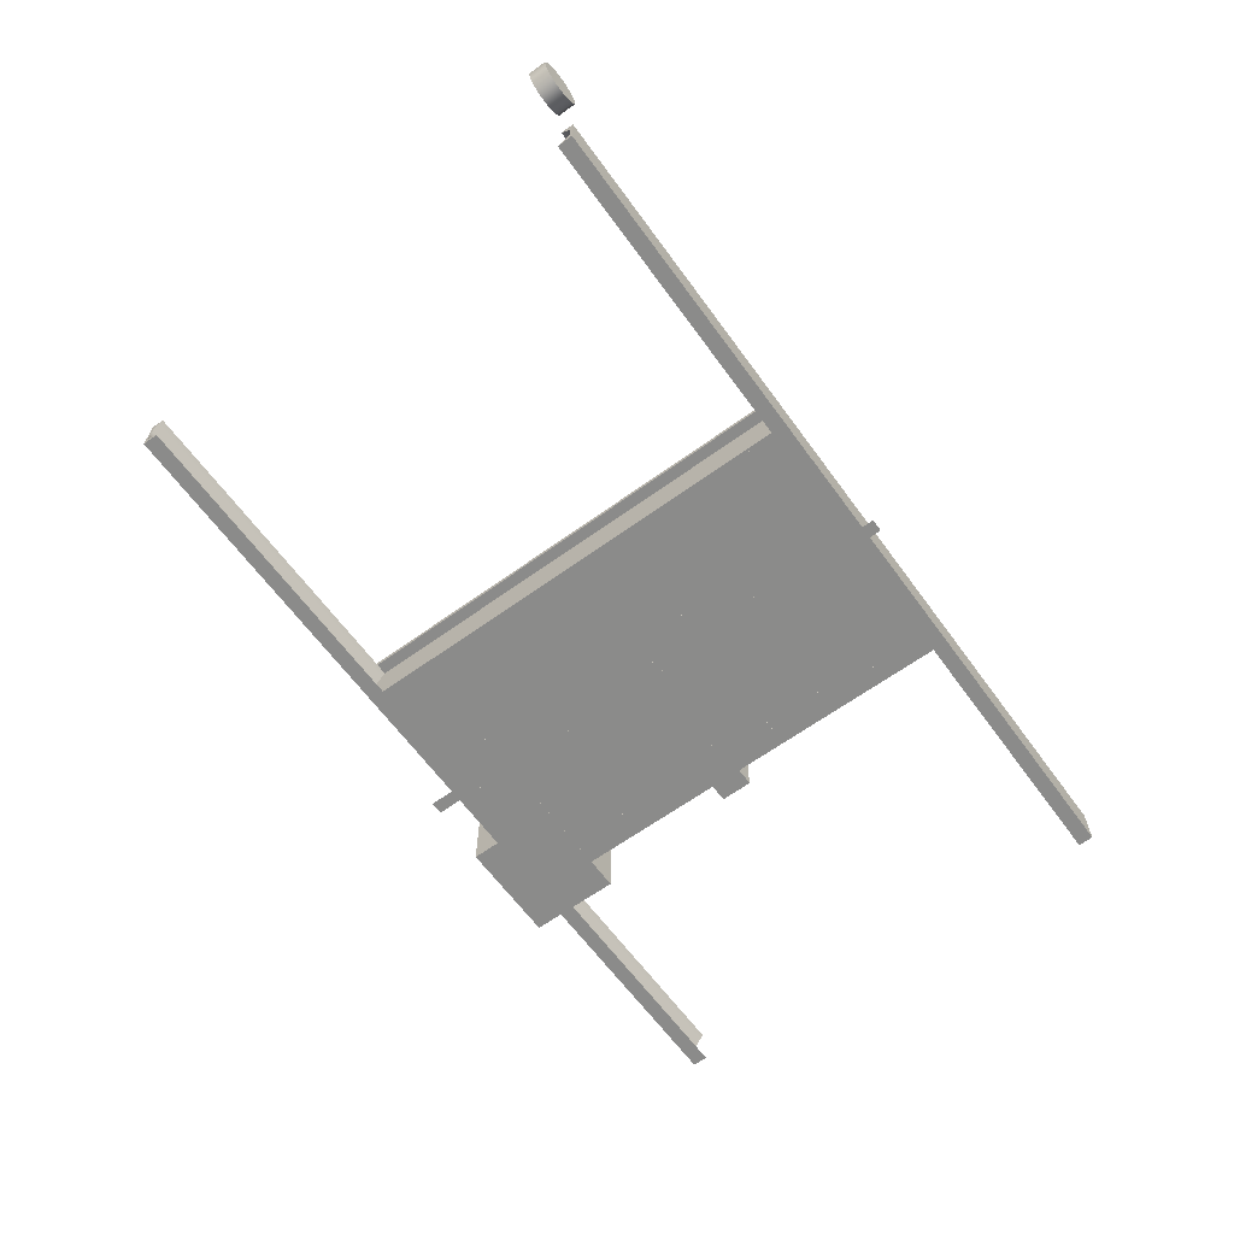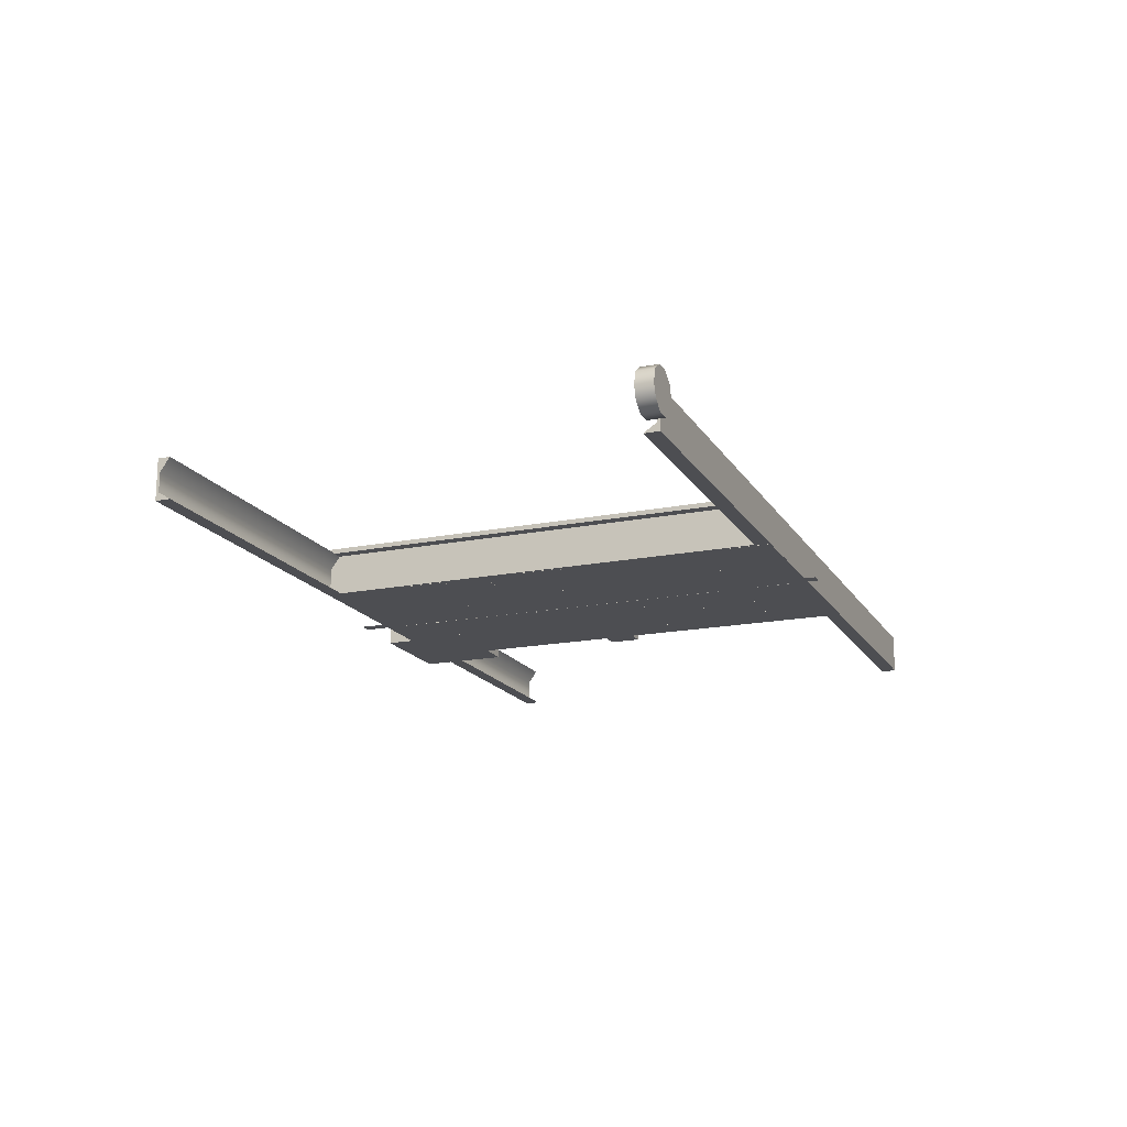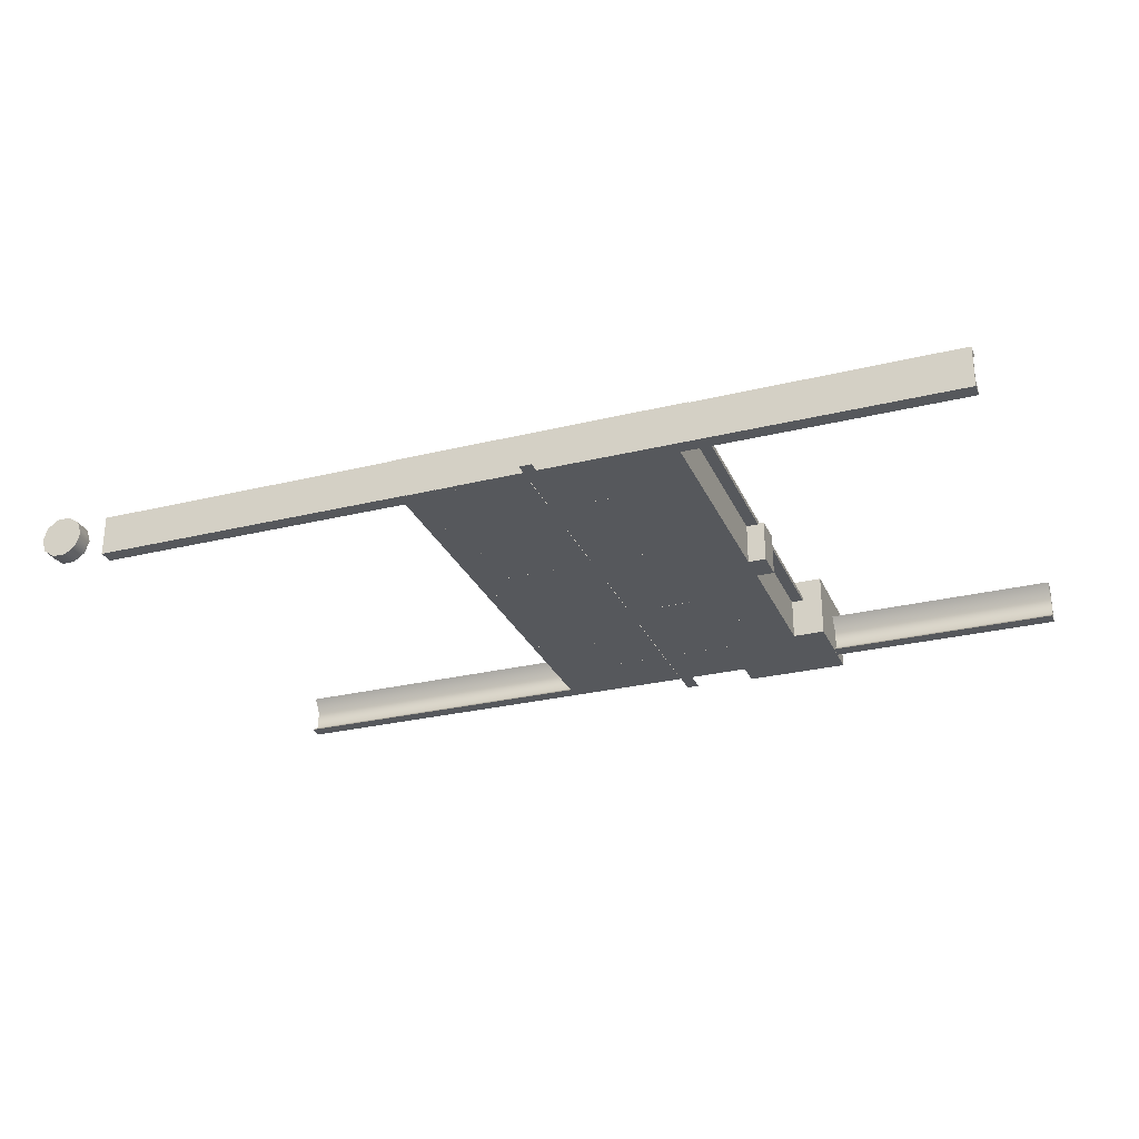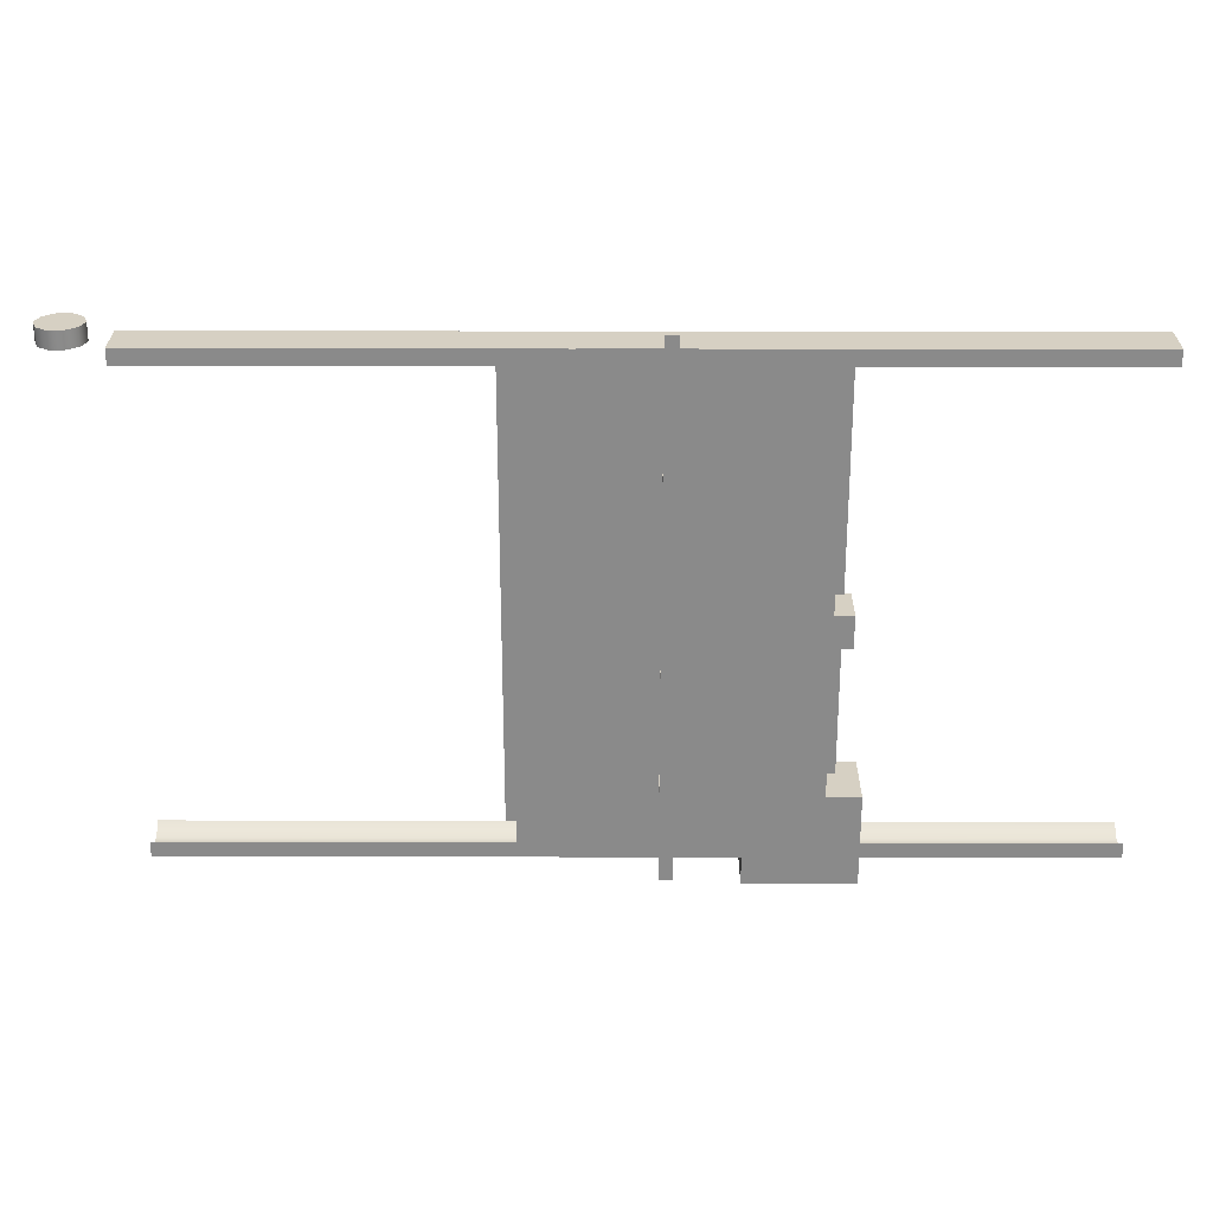
<metadata>
{"format":"obj","ext":"obj","renderer":"f3d","projection":"perspective","resolution":1024,"background":"white","views":[{"elev":-63.7,"azim":-53.9,"up":"+Y"},{"elev":-17.2,"azim":-68.2,"up":"+Y"},{"elev":-28.0,"azim":20.4,"up":"+Y"},{"elev":26.5,"azim":0.2,"up":"+Z"}]}
</metadata>
<code>
v  35.13 0.0537 -64.76
v  35.13 2.105 -64.76
v  35.86 2.105 -64.76
v  39.07 0.0537 -64.76
v  35.13 7.125 -64.76
v  35.86 7.125 -64.76
v  35.13 10.66 -64.76
v  38.36 10.66 -64.76
v  35.13 0.0536 59.23
v  39.07 0.0536 59.23
v  35.86 2.105 59.23
v  35.13 2.105 59.23
v  35.86 7.125 59.23
v  35.13 7.125 59.23
v  38.36 10.66 59.23
v  35.13 10.66 59.23
g Box002
f 1 2 3 4
f 2 5 6 3
f 5 7 8 6
f 9 10 11 12
f 12 11 13 14
f 14 13 15 16
f 1 4 10 9
f 4 3 11 10
f 3 6 13 11
f 6 8 15 13
f 8 7 16 15
f 7 5 14 16
f 5 2 12 14
f 2 1 9 12
v  -58.71 4.821 59.19
v  -56.96 10.18 59.19
v  -54.15 8.131 59.19
v  -53.07 4.821 59.19
v  -63.26 8.131 59.19
v  -60.45 10.18 59.19
v  -63.26 1.51 59.19
v  -64.34 4.821 59.19
v  -56.96 -0.5354 59.19
v  -60.45 -0.5354 59.19
v  -54.15 1.51 59.19
v  -54.15 8.131 63.54
v  -53.07 4.821 63.54
v  -56.96 10.18 63.54
v  -60.45 10.18 63.54
v  -63.26 8.131 63.54
v  -64.34 4.821 63.54
v  -63.26 1.51 63.54
v  -60.45 -0.5354 63.54
v  -56.96 -0.5354 63.54
v  -54.15 1.51 63.54
v  -58.71 4.821 63.54
g Cylinder004
f 17 18 19 20
f 17 21 22 18
f 17 23 24 21
f 17 25 26 23
f 17 20 27 25
f 20 19 28 29
f 19 18 30 28
f 18 22 31 30
f 22 21 32 31
f 21 24 33 32
f 24 23 34 33
f 23 26 35 34
f 26 25 36 35
f 25 27 37 36
f 27 20 29 37
f 38 37 29 28
f 38 28 30 31
f 38 31 32 33
f 38 33 34 35
f 38 35 36 37
v  -48.69 0.0537 59.45
v  -48.69 2.105 59.45
v  -48.69 2.105 58.72
v  -48.69 0.0537 55.51
v  -48.69 7.125 59.45
v  -48.69 7.125 58.72
v  -48.69 10.66 59.45
v  -48.69 10.66 56.22
v  64.05 0.0536 59.45
v  64.05 0.0536 55.51
v  64.05 2.105 58.72
v  64.05 2.105 59.45
v  64.05 7.125 58.72
v  64.05 7.125 59.45
v  64.05 10.66 56.22
v  64.05 10.66 59.45
g Box005
f 39 40 41 42
f 40 43 44 41
f 43 45 46 44
f 47 48 49 50
f 50 49 51 52
f 52 51 53 54
f 39 42 48 47
f 42 41 49 48
f 41 44 51 49
f 44 46 53 51
f 46 45 54 53
f 45 43 52 54
f 43 40 50 52
f 40 39 47 50
v  63.16 0.0537 -65.44
v  63.16 2.105 -65.44
v  63.16 2.105 -64.7
v  63.16 0.0537 -61.5
v  63.16 7.125 -65.44
v  63.16 7.125 -64.7
v  63.16 10.66 -65.44
v  63.16 10.66 -62.2
v  -49.58 0.0536 -65.44
v  -49.58 0.0536 -61.5
v  -49.58 2.105 -64.7
v  -49.58 2.105 -65.44
v  -49.58 7.125 -64.7
v  -49.58 7.125 -65.44
v  -49.58 10.66 -62.2
v  -49.58 10.66 -65.44
g Box006
f 55 56 57 58
f 56 59 60 57
f 59 61 62 60
f 63 64 65 66
f 66 65 67 68
f 68 67 69 70
f 55 58 64 63
f 58 57 65 64
f 57 60 67 65
f 60 62 69 67
f 62 61 70 69
f 61 59 68 70
f 59 56 66 68
f 56 55 63 66
v  175.2 0.0537 -65.44
v  175.2 2.105 -65.44
v  175.2 2.105 -64.7
v  175.2 0.0537 -61.5
v  175.2 7.125 -65.44
v  175.2 7.125 -64.7
v  175.2 10.66 -65.44
v  175.2 10.66 -62.2
v  62.47 0.0536 -65.44
v  62.47 0.0536 -61.5
v  62.47 2.105 -64.7
v  62.47 2.105 -65.44
v  62.47 7.125 -64.7
v  62.47 7.125 -65.44
v  62.47 10.66 -62.2
v  62.47 10.66 -65.44
g Box007
f 71 72 73 74
f 72 75 76 73
f 75 77 78 76
f 79 80 81 82
f 82 81 83 84
f 84 83 85 86
f 71 74 80 79
f 74 73 81 80
f 73 76 83 81
f 76 78 85 83
f 78 77 86 85
f 77 75 84 86
f 75 72 82 84
f 72 71 79 82
v  63.36 0.0537 59.45
v  63.36 2.105 59.45
v  63.36 2.105 58.72
v  63.36 0.0537 55.51
v  63.36 7.125 59.45
v  63.36 7.125 58.72
v  63.36 10.66 59.45
v  63.36 10.66 56.22
v  176.1 0.0536 59.45
v  176.1 0.0536 55.51
v  176.1 2.105 58.72
v  176.1 2.105 59.45
v  176.1 7.125 58.72
v  176.1 7.125 59.45
v  176.1 10.66 56.22
v  176.1 10.66 59.45
g Box008
f 87 88 89 90
f 88 91 92 89
f 91 93 94 92
f 95 96 97 98
f 98 97 99 100
f 100 99 101 102
f 87 90 96 95
f 90 89 97 96
f 89 92 99 97
f 92 94 101 99
f 94 93 102 101
f 93 91 100 102
f 91 88 98 100
f 88 87 95 98
v  37.9 -0.0458 -19.22
v  52.9 -0.0458 -19.22
v  52.9 -0.0458 -34.22
v  37.9 -0.0458 -34.22
g Plane026
f 103 104 105 106
v  37.9 -0.0458 -4.194
v  52.9 -0.0458 -4.194
v  52.9 -0.0458 -19.19
v  37.9 -0.0458 -19.19
g Plane027
f 107 108 109 110
v  37.9 -0.0458 -49.26
v  52.9 -0.0458 -49.26
v  52.9 -0.0458 -64.26
v  37.9 -0.0458 -64.26
g Plane028
f 111 112 113 114
v  37.9 -0.0458 40.87
v  52.9 -0.0458 40.87
v  52.9 -0.0458 25.86
v  37.9 -0.0458 25.86
g Plane029
f 115 116 117 118
v  37.9 -0.0458 10.82
v  52.9 -0.0458 10.82
v  52.9 -0.0458 -4.176
v  37.9 -0.0458 -4.176
g Plane030
f 119 120 121 122
v  67.9 -0.0458 -34.22
v  52.9 -0.0458 -34.22
v  52.9 -0.0458 -19.22
v  67.9 -0.0458 -19.22
g Plane031
f 123 124 125 126
v  67.9 -0.0458 10.85
v  52.9 -0.0458 10.85
v  52.9 -0.0458 25.85
v  67.9 -0.0458 25.85
g Plane032
f 127 128 129 130
v  52.9 -0.0458 -64.26
v  52.9 -0.0458 -49.26
v  67.9 -0.0458 -49.26
v  67.9 -0.0458 -64.26
g Plane033
f 131 132 133 134
v  67.9 -0.0458 -49.24
v  52.9 -0.0458 -49.24
v  52.9 -0.0458 -34.24
v  67.9 -0.0458 -34.24
g Plane034
f 135 136 137 138
v  67.9 -0.0458 40.89
v  52.9 -0.0458 40.89
v  52.9 -0.0458 55.89
v  67.9 -0.0458 55.89
g Plane035
f 139 140 141 142
v  67.9 -0.0458 25.86
v  52.9 -0.0458 25.86
v  52.9 -0.0458 40.87
v  67.9 -0.0458 40.87
g Plane036
f 143 144 145 146
v  67.9 -0.0458 -4.176
v  52.9 -0.0458 -4.176
v  52.9 -0.0458 10.82
v  67.9 -0.0458 10.82
g Plane037
f 147 148 149 150
v  67.9 -0.0458 -19.19
v  52.9 -0.0458 -19.19
v  52.9 -0.0458 -4.194
v  67.9 -0.0458 -4.194
g Plane038
f 151 152 153 154
v  37.9 -0.0458 -34.24
v  52.9 -0.0458 -34.24
v  52.9 -0.0458 -49.24
v  37.9 -0.0458 -49.24
g Plane039
f 155 156 157 158
v  52.9 -0.0458 55.89
v  52.9 -0.0458 40.89
v  37.9 -0.0458 40.89
v  37.9 -0.0458 55.89
g Plane040
f 159 160 161 162
v  37.9 -0.0458 25.85
v  52.9 -0.0458 25.85
v  52.9 -0.0458 10.85
v  37.9 -0.0458 10.85
g Plane041
f 163 164 165 166
v  105.8 -0.0458 25.86
v  86.19 -0.0458 25.86
v  86.19 -0.0458 40.87
v  105.8 -0.0458 40.87
g Plane042
f 167 168 169 170
v  105.8 -0.0458 40.89
v  86.19 -0.0458 40.89
v  86.19 -0.0458 55.89
v  105.8 -0.0458 55.89
g Plane043
f 171 172 173 174
v  105.8 -0.0458 -4.176
v  86.19 -0.0458 -4.176
v  86.19 -0.0458 10.82
v  105.8 -0.0458 10.82
g Plane044
f 175 176 177 178
v  105.8 -0.0458 -19.19
v  86.19 -0.0458 -19.19
v  86.19 -0.0458 -4.194
v  105.8 -0.0458 -4.194
g Plane045
f 179 180 181 182
v  105.8 -0.0458 10.85
v  86.19 -0.0458 10.85
v  86.19 -0.0458 25.85
v  105.8 -0.0458 25.85
g Plane046
f 183 184 185 186
v  105.8 -0.0458 -49.24
v  86.19 -0.0458 -49.24
v  86.19 -0.0458 -34.24
v  105.8 -0.0458 -34.24
g Plane047
f 187 188 189 190
v  86.24 -0.0458 55.89
v  86.24 -0.0458 40.89
v  71.24 -0.0458 40.89
v  71.24 -0.0458 55.89
g Plane048
f 191 192 193 194
v  71.24 -0.0458 -34.24
v  86.24 -0.0458 -34.24
v  86.24 -0.0458 -49.24
v  71.24 -0.0458 -49.24
g Plane049
f 195 196 197 198
v  71.24 -0.0458 25.85
v  86.24 -0.0458 25.85
v  86.24 -0.0458 10.85
v  71.24 -0.0458 10.85
g Plane050
f 199 200 201 202
v  71.24 -0.0458 -19.22
v  86.24 -0.0458 -19.22
v  86.24 -0.0458 -34.22
v  71.24 -0.0458 -34.22
g Plane051
f 203 204 205 206
v  71.24 -0.0458 -4.194
v  86.24 -0.0458 -4.194
v  86.24 -0.0458 -19.19
v  71.24 -0.0458 -19.19
g Plane052
f 207 208 209 210
v  71.24 -0.0458 10.82
v  86.24 -0.0458 10.82
v  86.24 -0.0458 -4.176
v  71.24 -0.0458 -4.176
g Plane053
f 211 212 213 214
v  71.24 -0.0458 40.87
v  86.24 -0.0458 40.87
v  86.24 -0.0458 25.86
v  71.24 -0.0458 25.86
g Plane054
f 215 216 217 218
v  105.8 -0.0458 -34.22
v  86.19 -0.0458 -34.22
v  86.19 -0.0458 -19.22
v  105.8 -0.0458 -19.22
g Plane055
f 219 220 221 222
v  71.28 -0.0458 -49.26
v  86.28 -0.0458 -49.26
v  86.28 -0.0458 -64.26
v  71.28 -0.0458 -64.26
g Plane056
f 223 224 225 226
v  86.25 -0.0458 -64.26
v  86.25 -0.0458 -49.26
v  105.9 -0.0458 -49.26
v  105.9 -0.0458 -64.26
g Plane057
f 227 228 229 230
v  67.95 0 -71.73
v  67.95 0 62.55
v  71.25 0 62.55
v  71.25 0 -71.73
g Plane058
f 231 232 233 234
v  106 0.0537 58.61
v  106 2.105 58.61
v  105.3 2.105 58.61
v  102.1 0.0537 58.61
v  106 7.125 58.61
v  105.3 7.125 58.61
v  106 10.66 58.61
v  102.8 10.66 58.61
v  106 0.0536 -65.37
v  102.1 0.0536 -65.37
v  105.3 2.105 -65.37
v  106 2.105 -65.37
v  105.3 7.125 -65.37
v  106 7.125 -65.37
v  102.8 10.66 -65.37
v  106 10.66 -65.37
g Box017
f 235 236 237 238
f 236 239 240 237
f 239 241 242 240
f 243 244 245 246
f 246 245 247 248
f 248 247 249 250
f 235 238 244 243
f 238 237 245 244
f 237 240 247 245
f 240 242 249 247
f 242 241 250 249
f 241 239 248 250
f 239 236 246 248
f 236 235 243 246
v  32.16 10.61 57.95
v  32.16 10.61 -65.37
v  70.83 10.61 -65.37
v  70.83 10.61 57.95
v  32.16 11.84 57.95
v  70.83 11.84 57.95
v  70.83 11.84 -65.37
v  32.16 11.84 -65.37
g Box019
f 251 252 253 254
f 255 256 257 258
f 251 254 256 255
f 254 253 257 256
f 253 252 258 257
f 252 251 255 258
v  70.38 10.61 57.95
v  70.38 10.61 -65.37
v  109.1 10.61 -65.37
v  109.1 10.61 57.95
v  70.38 11.84 57.95
v  109.1 11.84 57.95
v  109.1 11.84 -65.37
v  70.38 11.84 -65.37
g Box020
f 259 260 261 262
f 263 264 265 266
f 259 262 264 263
f 262 261 265 264
f 261 260 266 265
f 260 259 263 266
v  72.16 0 26.58
v  72.16 0 24.96
v  76.66 0 24.96
v  76.66 0 26.58
v  67.56 10.63 26.58
v  81.27 10.63 26.58
v  81.27 10.63 24.96
v  67.56 10.63 24.96
g Box021
f 267 268 269 270
f 271 272 273 274
f 267 270 272 271
f 270 269 273 272
f 269 268 274 273
f 268 267 271 274
v  72.16 0 -3.636
v  72.16 0 -5.263
v  76.66 0 -5.263
v  76.66 0 -3.636
v  67.56 10.63 -3.636
v  81.27 10.63 -3.636
v  81.27 10.63 -5.263
v  67.56 10.63 -5.263
g Box022
f 275 276 277 278
f 279 280 281 282
f 275 278 280 279
f 278 277 281 280
f 277 276 282 281
f 276 275 279 282
v  62.11 0 11.89
v  62.11 0 10.26
v  66.62 0 10.26
v  66.62 0 11.89
v  57.51 10.63 11.89
v  71.22 10.63 11.89
v  71.22 10.63 10.26
v  57.51 10.63 10.26
g Box023
f 283 284 285 286
f 287 288 289 290
f 283 286 288 287
f 286 285 289 288
f 285 284 290 289
f 284 283 287 290
v  62.11 0 -18.59
v  62.11 0 -20.22
v  66.62 0 -20.22
v  66.62 0 -18.59
v  57.51 10.63 -18.59
v  71.22 10.63 -18.59
v  71.22 10.63 -20.22
v  57.51 10.63 -20.22
g Box024
f 291 292 293 294
f 295 296 297 298
f 291 294 296 295
f 294 293 297 296
f 293 292 298 297
f 292 291 295 298
v  72.16 0 -33.35
v  72.16 0 -34.98
v  76.66 0 -34.98
v  76.66 0 -33.35
v  67.56 10.63 -33.35
v  81.27 10.63 -33.35
v  81.27 10.63 -34.98
v  67.56 10.63 -34.98
g Box025
f 299 300 301 302
f 303 304 305 306
f 299 302 304 303
f 302 301 305 304
f 301 300 306 305
f 300 299 303 306
v  62.11 0 -48.36
v  62.11 0 -49.99
v  66.62 0 -49.99
v  66.62 0 -48.36
v  57.51 10.63 -48.36
v  71.22 10.63 -48.36
v  71.22 10.63 -49.99
v  57.51 10.63 -49.99
g Box026
f 307 308 309 310
f 311 312 313 314
f 307 310 312 311
f 310 309 313 312
f 309 308 314 313
f 308 307 311 314
v  62.11 0 41.67
v  62.11 0 40.05
v  66.62 0 40.05
v  66.62 0 41.67
v  57.51 10.63 41.67
v  71.22 10.63 41.67
v  71.22 10.63 40.05
v  57.51 10.63 40.05
g Box027
f 315 316 317 318
f 319 320 321 322
f 315 318 320 319
f 318 317 321 320
f 317 316 322 321
f 316 315 319 322
v  35.83 0 59.44
v  35.83 0 47.76
v  49.49 0 47.76
v  49.49 0 59.44
v  35.83 10.49 59.44
v  49.49 10.49 59.44
v  49.49 10.49 47.76
v  35.83 10.49 47.76
g Box028
f 323 324 325 326
f 327 328 329 330
f 323 326 328 327
f 326 325 329 328
f 325 324 330 329
f 324 323 327 330
v  35.83 0 2.353
v  35.83 0 -9.325
v  49.49 0 -9.325
v  49.49 0 2.353
v  35.83 10.49 2.353
v  49.49 10.49 2.353
v  49.49 10.49 -9.325
v  35.83 10.49 -9.325
g Box030
f 331 332 333 334
f 335 336 337 338
f 331 334 336 335
f 334 333 337 336
f 333 332 338 337
f 332 331 335 338
v  35.83 0 -30.92
v  35.83 0 -42.6
v  49.49 0 -42.6
v  49.49 0 -30.92
v  35.83 10.49 -30.92
v  49.49 10.49 -30.92
v  49.49 10.49 -42.6
v  35.83 10.49 -42.6
g Box031
f 339 340 341 342
f 343 344 345 346
f 339 342 344 343
f 342 341 345 344
f 341 340 346 345
f 340 339 343 346
v  99.74 0 -2.712
v  99.74 0 -10.86
v  110.6 0 -10.86
v  110.6 0 -2.712
v  99.74 10.87 -2.712
v  110.6 10.87 -2.712
v  110.6 10.87 -10.86
v  99.74 10.87 -10.86
g Box035
f 347 348 349 350
f 351 352 353 354
f 347 350 352 351
f 350 349 353 352
f 349 348 354 353
f 348 347 351 354
v  87.13 0 -49.28
v  87.13 0 -72.59
v  114.4 0 -72.59
v  114.4 0 -49.28
v  87.13 16.53 -49.28
v  114.4 16.53 -49.28
v  114.4 16.53 -72.59
v  87.13 16.53 -72.59
g Box036
f 355 356 357 358
f 359 360 361 362
f 355 358 360 359
f 358 357 361 360
f 357 356 362 361
f 356 355 359 362
v  96.3 8.103 35.48
v  96.3 8.103 29.2
v  99.94 8.103 29.2
v  99.94 8.103 35.48
v  96.3 11.9 35.48
v  99.94 11.9 35.48
v  99.94 11.9 29.2
v  96.3 11.9 29.2
g Box037
f 363 364 365 366
f 367 368 369 370
f 363 366 368 367
f 366 365 369 368
f 365 364 370 369
f 364 363 367 370
v  84.1 8.103 35.48
v  84.1 8.103 29.2
v  87.74 8.103 29.2
v  87.74 8.103 35.48
v  84.1 11.9 35.48
v  87.74 11.9 35.48
v  87.74 11.9 29.2
v  84.1 11.9 29.2
g Box038
f 371 372 373 374
f 375 376 377 378
f 371 374 376 375
f 374 373 377 376
f 373 372 378 377
f 372 371 375 378
v  76.47 8.103 12.14
v  76.47 8.103 5.869
v  80.11 8.103 5.869
v  80.11 8.103 12.14
v  76.47 11.9 12.14
v  80.11 11.9 12.14
v  80.11 11.9 5.869
v  76.47 11.9 5.869
g Box039
f 379 380 381 382
f 383 384 385 386
f 379 382 384 383
f 382 381 385 384
f 381 380 386 385
f 380 379 383 386
v  84.1 8.103 -12.6
v  84.1 8.103 -18.88
v  87.74 8.103 -18.88
v  87.74 8.103 -12.6
v  84.1 11.9 -12.6
v  87.74 11.9 -12.6
v  87.74 11.9 -18.88
v  84.1 11.9 -18.88
g Box040
f 387 388 389 390
f 391 392 393 394
f 387 390 392 391
f 390 389 393 392
f 389 388 394 393
f 388 387 391 394
v  55.59 8.103 -12.6
v  55.59 8.103 -18.88
v  59.22 8.103 -18.88
v  59.22 8.103 -12.6
v  55.59 11.9 -12.6
v  59.22 11.9 -12.6
v  59.22 11.9 -18.88
v  55.59 11.9 -18.88
g Box041
f 395 396 397 398
f 399 400 401 402
f 395 398 400 399
f 398 397 401 400
f 397 396 402 401
f 396 395 399 402
v  39.73 0 -1.338
v  39.73 0 -9.481
v  50.64 0 -9.481
v  50.64 0 -1.338
v  39.73 10.87 -1.338
v  50.64 10.87 -1.338
v  50.64 10.87 -9.481
v  39.73 10.87 -9.481
g Box042
f 403 404 405 406
f 407 408 409 410
f 403 406 408 407
f 406 405 409 408
f 405 404 410 409
f 404 403 407 410

</code>
